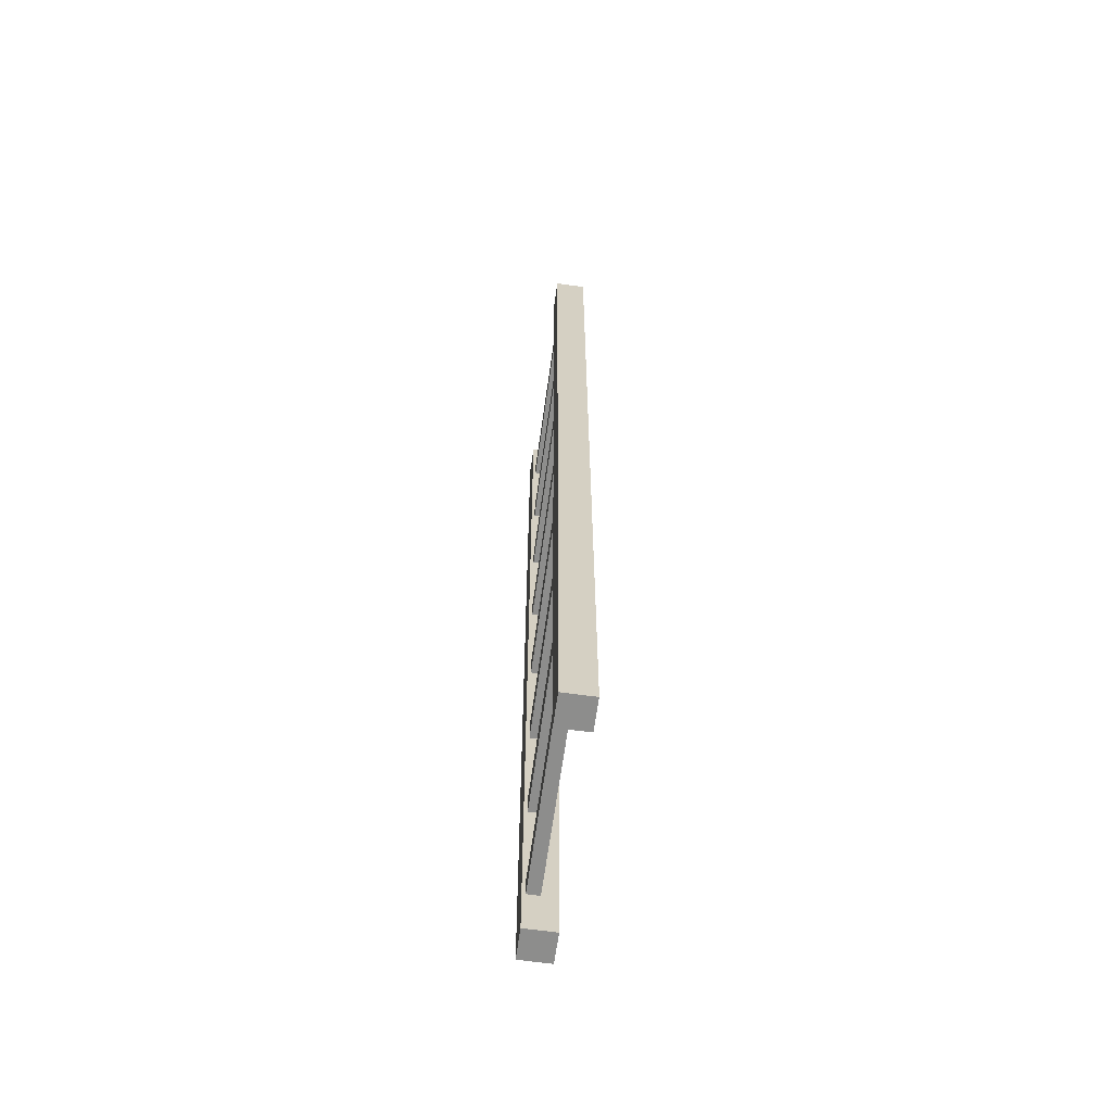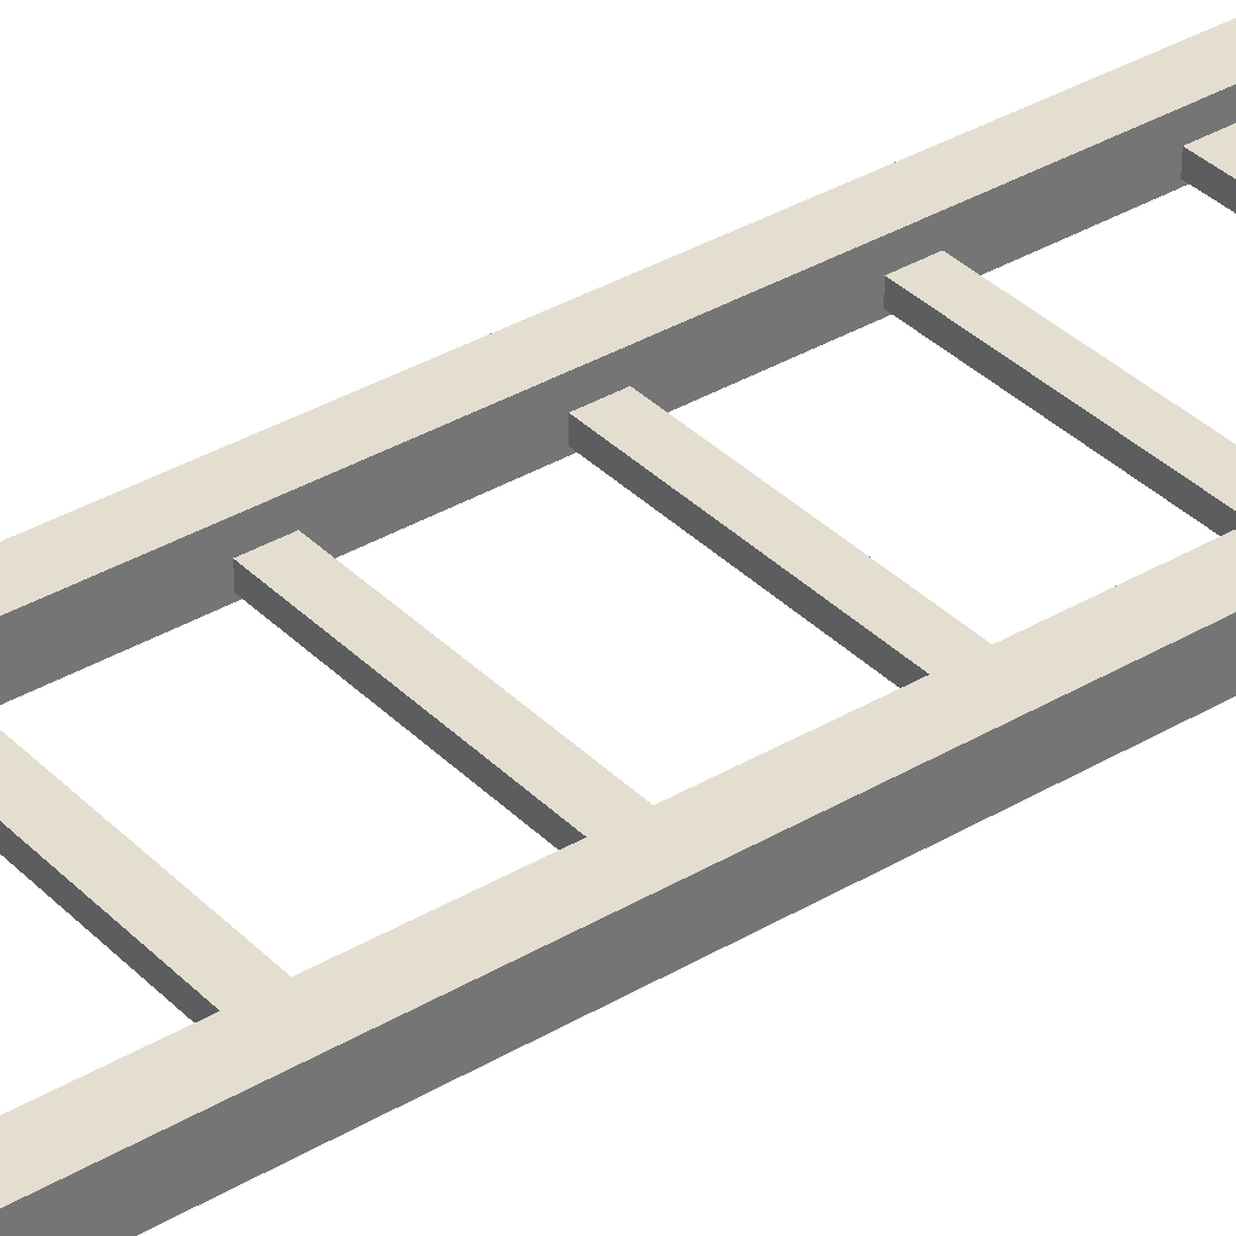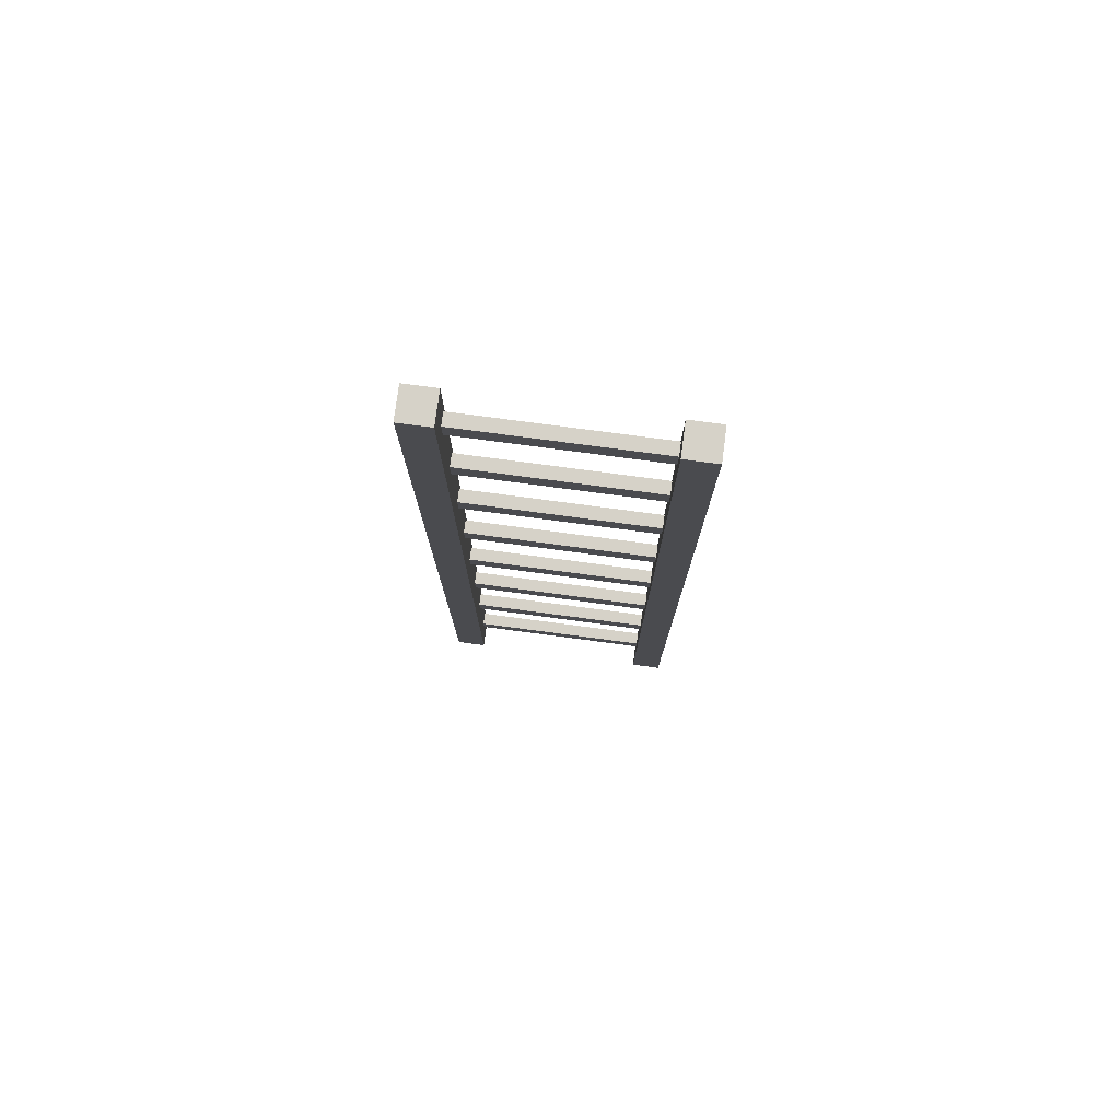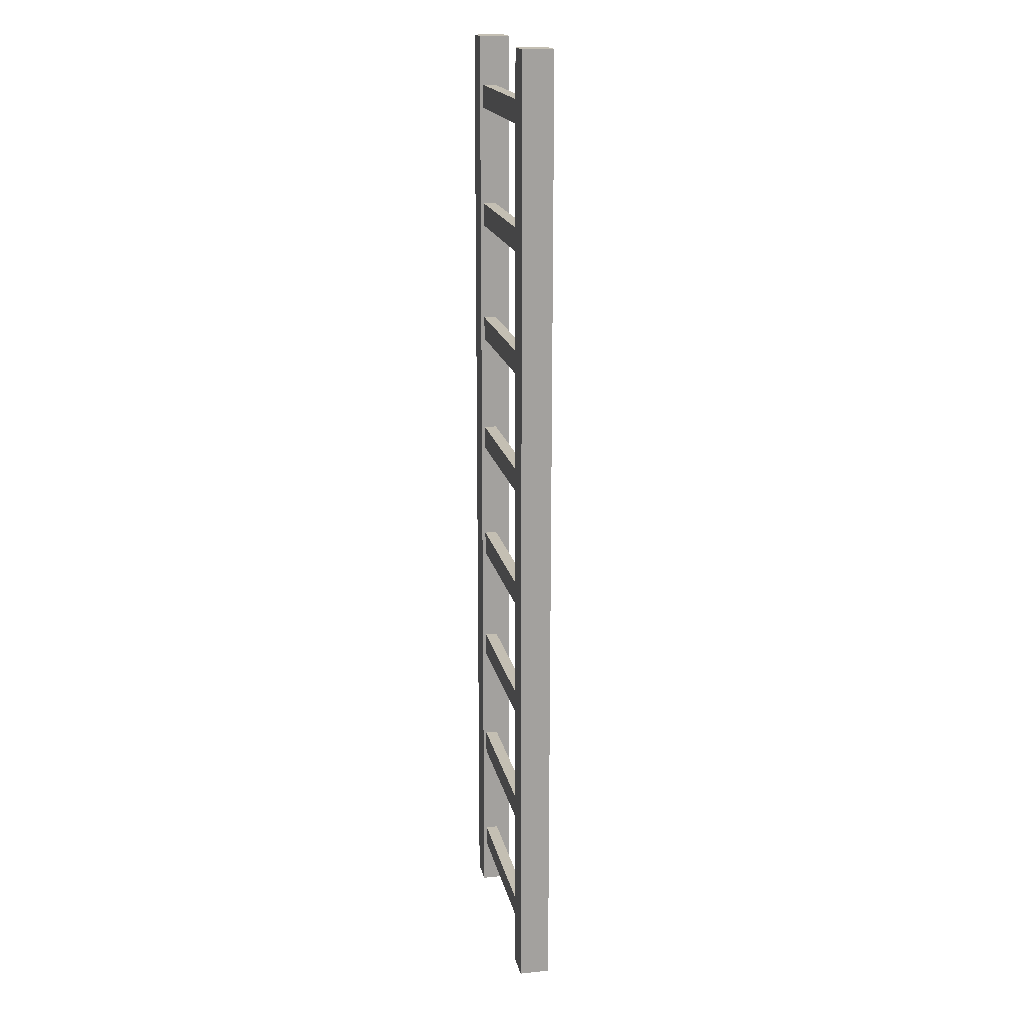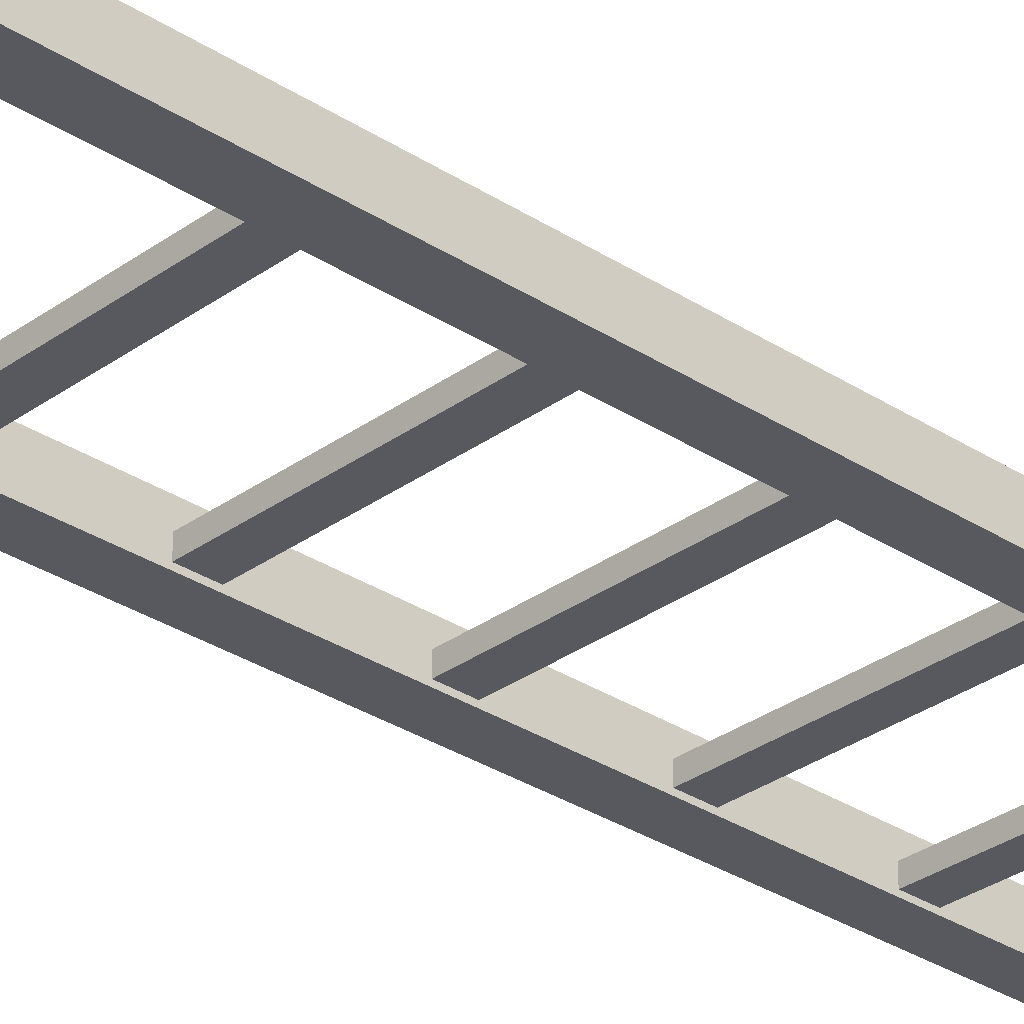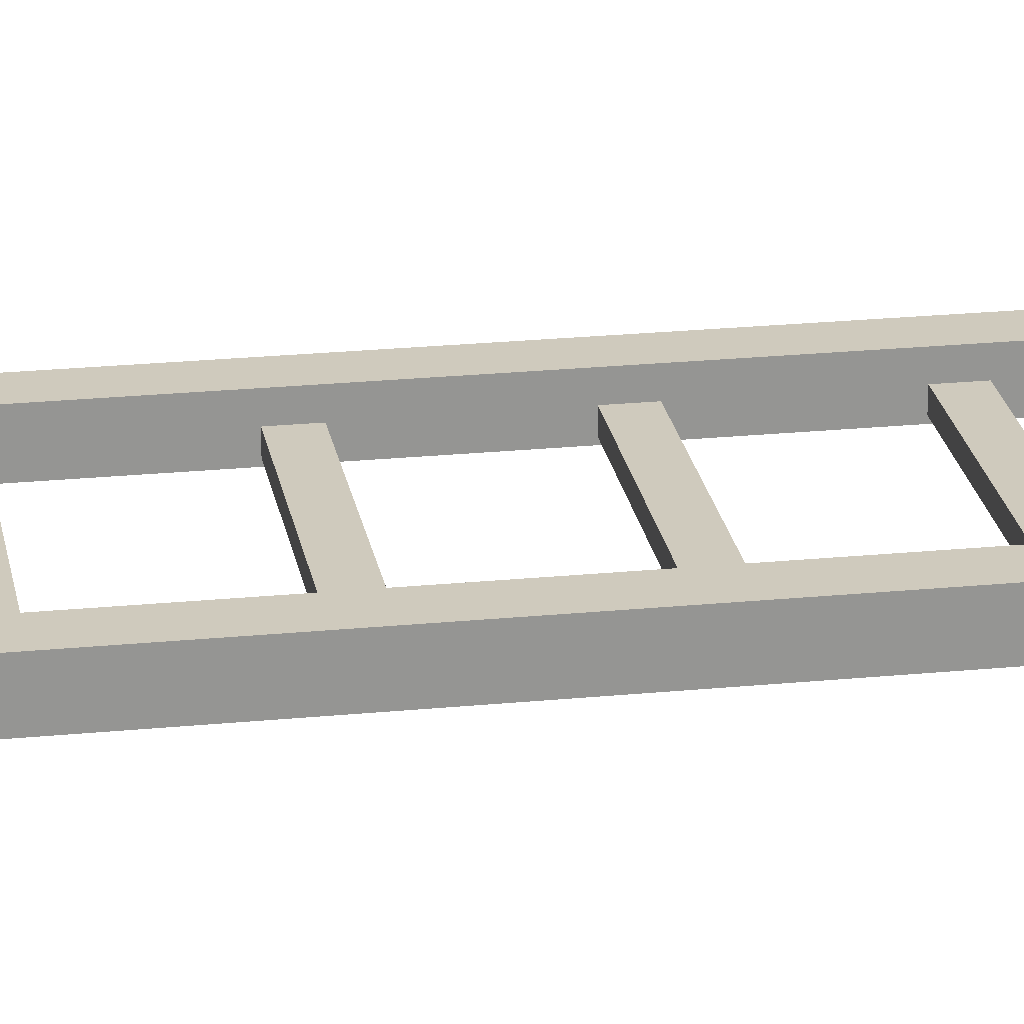
<metadata>
{"format":"obj","ext":"obj","renderer":"f3d","projection":"perspective","resolution":1024,"background":"white","views":[{"elev":-64.4,"azim":82.1,"up":"+Z"},{"elev":35.8,"azim":52.1,"up":"+Y"},{"elev":78.1,"azim":-172.5,"up":"+Z"},{"elev":17.9,"azim":78.5,"up":"+Z"},{"elev":-30.4,"azim":-133.5,"up":"+Y"},{"elev":23.0,"azim":-99.6,"up":"+Y"}]}
</metadata>
<code>
g Ladder_01
v -0.75 -0.1249 -4
v -1 -0.1249 -4
v -0.75 -0.1249 4
v -1 -0.1249 4
v -1 -0.1249 -4
v -1 0.1251 -4
v -1 -0.1249 4
v -1 0.1251 4
v -1 0.1251 -4
v -0.75 0.1251 -4
v -1 0.1251 4
v -0.75 0.1251 4
v 1 0.1249 -4
v 1 -0.1251 -4
v 1 0.1249 4
v 1 -0.1251 4
v -0.75 -0.1249 4
v -1 -0.1249 4
v -0.75 0.1251 4
v -1 0.1251 4
v -0.75 0.1251 -4
v -1 0.1251 -4
v -0.75 -0.1249 -4
v -1 -0.1249 -4
v 0.75 0.1249 -4
v 0.75 -0.1251 -4
v 1 0.1249 -4
v 1 -0.1251 -4
v 0.75 0.1249 4
v 0.75 0.1249 -4
v 1 0.1249 4
v 1 0.1249 -4
v 0.75 -0.1251 -4
v 0.75 -0.1251 4
v 1 -0.1251 -4
v 1 -0.1251 4
v 0.75 -0.1251 4
v 0.75 0.1249 4
v 1 -0.1251 4
v 1 0.1249 4
v -0.75 -0.1249 -4
v -0.75 -0.1249 4
v -0.75 0.1251 -4
v -0.75 0.1251 4
v 0.75 -0.1251 4
v 0.75 -0.1251 -4
v 0.75 0.1249 4
v 0.75 0.1249 -4
v -0.7904 -0.09668 -3.622
v -0.7904 -0.09668 -3.452
v 0.7904 -0.09678 -3.452
v 0.7904 -0.09678 -3.622
v -0.7904 -0.09668 -2.636
v -0.7904 -0.09668 -2.445
v 0.7904 -0.09678 -2.445
v 0.7904 -0.09678 -2.636
v -0.7904 -0.09668 -1.629
v -0.7904 -0.09668 -1.438
v 0.7904 -0.09678 -1.438
v 0.7904 -0.09678 -1.629
v -0.7904 -0.09668 -0.6221
v -0.7904 -0.09668 -0.4308
v 0.7904 -0.09678 -0.4308
v 0.7904 -0.09678 -0.6221
v 0.7904 -0.09678 0.5764
v 0.7904 -0.09678 0.385
v -0.7904 -0.09668 0.385
v -0.7904 -0.09668 0.5764
v 0.7904 -0.09678 3.598
v 0.7904 -0.09678 3.406
v -0.7904 -0.09668 3.406
v -0.7904 -0.09668 3.598
v 0.7904 -0.09678 2.591
v 0.7904 -0.09678 2.399
v -0.7904 -0.09668 2.399
v -0.7904 -0.09668 2.591
v 0.7904 -0.09678 1.584
v 0.7904 -0.09678 1.392
v -0.7904 -0.09668 1.392
v -0.7904 -0.09668 1.584
v 0.7904 0.003218 -3.452
v -0.7904 0.00332 -3.452
v -0.7904 0.00332 -3.622
v 0.7904 0.003218 -3.622
v 0.7904 0.003218 -2.445
v -0.7904 0.00332 -2.445
v -0.7904 0.00332 -2.636
v 0.7904 0.003218 -2.636
v 0.7904 0.003217 -1.438
v -0.7904 0.00332 -1.438
v -0.7904 0.00332 -1.629
v 0.7904 0.003218 -1.629
v 0.7904 0.003217 -0.4308
v -0.7904 0.003319 -0.4308
v -0.7904 0.003319 -0.6221
v 0.7904 0.003217 -0.6221
v -0.7904 0.003319 0.385
v 0.7904 0.003217 0.385
v 0.7904 0.003217 0.5764
v -0.7904 0.003319 0.5764
v -0.7904 0.003319 3.406
v 0.7904 0.003217 3.406
v 0.7904 0.003217 3.598
v -0.7904 0.003319 3.598
v -0.7904 0.003319 2.399
v 0.7904 0.003217 2.399
v 0.7904 0.003217 2.591
v -0.7904 0.003319 2.591
v -0.7904 0.003319 1.392
v 0.7904 0.003217 1.392
v 0.7904 0.003217 1.584
v -0.7904 0.003319 1.584
v 0.7904 -0.09678 -3.622
v 0.7904 0.003218 -3.622
v -0.7904 0.00332 -3.622
v -0.7904 -0.09668 -3.622
v -0.7904 -0.09668 -3.452
v -0.7904 0.00332 -3.452
v 0.7904 0.003218 -3.452
v 0.7904 -0.09678 -3.452
v 0.7904 -0.09678 -2.636
v 0.7904 0.003218 -2.636
v -0.7904 0.00332 -2.636
v -0.7904 -0.09668 -2.636
v -0.7904 -0.09668 -2.445
v -0.7904 0.00332 -2.445
v 0.7904 0.003218 -2.445
v 0.7904 -0.09678 -2.445
v 0.7904 -0.09678 -1.629
v 0.7904 0.003218 -1.629
v -0.7904 0.00332 -1.629
v -0.7904 -0.09668 -1.629
v -0.7904 -0.09668 -1.438
v -0.7904 0.00332 -1.438
v 0.7904 0.003217 -1.438
v 0.7904 -0.09678 -1.438
v 0.7904 -0.09678 -0.6221
v 0.7904 0.003217 -0.6221
v -0.7904 0.003319 -0.6221
v -0.7904 -0.09668 -0.6221
v -0.7904 -0.09668 -0.4308
v -0.7904 0.003319 -0.4308
v 0.7904 0.003217 -0.4308
v 0.7904 -0.09678 -0.4308
v -0.7904 -0.09668 0.5764
v -0.7904 0.003319 0.5764
v 0.7904 0.003217 0.5764
v 0.7904 -0.09678 0.5764
v 0.7904 -0.09678 0.385
v 0.7904 0.003217 0.385
v -0.7904 0.003319 0.385
v -0.7904 -0.09668 0.385
v -0.7904 -0.09668 3.598
v -0.7904 0.003319 3.598
v 0.7904 0.003217 3.598
v 0.7904 -0.09678 3.598
v 0.7904 -0.09678 3.406
v 0.7904 0.003217 3.406
v -0.7904 0.003319 3.406
v -0.7904 -0.09668 3.406
v -0.7904 -0.09668 2.591
v -0.7904 0.003319 2.591
v 0.7904 0.003217 2.591
v 0.7904 -0.09678 2.591
v 0.7904 -0.09678 2.399
v 0.7904 0.003217 2.399
v -0.7904 0.003319 2.399
v -0.7904 -0.09668 2.399
v -0.7904 -0.09668 1.584
v -0.7904 0.003319 1.584
v 0.7904 0.003217 1.584
v 0.7904 -0.09678 1.584
v 0.7904 -0.09678 1.392
v 0.7904 0.003217 1.392
v -0.7904 0.003319 1.392
v -0.7904 -0.09668 1.392
g Ladder_01_0
f 3 2 1
f 3 4 2
f 7 6 5
f 7 8 6
f 11 10 9
f 11 12 10
f 15 14 13
f 15 16 14
f 19 18 17
f 19 20 18
f 23 22 21
f 23 24 22
f 27 26 25
f 27 28 26
f 31 30 29
f 31 32 30
f 35 34 33
f 35 36 34
f 39 38 37
f 39 40 38
f 43 42 41
f 43 44 42
f 47 46 45
f 47 48 46
f 51 50 49
f 52 51 49
f 55 54 53
f 56 55 53
f 59 58 57
f 60 59 57
f 63 62 61
f 64 63 61
f 67 66 65
f 68 67 65
f 71 70 69
f 72 71 69
f 75 74 73
f 76 75 73
f 79 78 77
f 80 79 77
f 83 82 81
f 84 83 81
f 87 86 85
f 88 87 85
f 91 90 89
f 92 91 89
f 95 94 93
f 96 95 93
f 99 98 97
f 100 99 97
f 103 102 101
f 104 103 101
f 107 106 105
f 108 107 105
f 111 110 109
f 112 111 109
f 115 114 113
f 116 115 113
f 119 118 117
f 120 119 117
f 123 122 121
f 124 123 121
f 127 126 125
f 128 127 125
f 131 130 129
f 132 131 129
f 135 134 133
f 136 135 133
f 139 138 137
f 140 139 137
f 143 142 141
f 144 143 141
f 147 146 145
f 148 147 145
f 151 150 149
f 152 151 149
f 155 154 153
f 156 155 153
f 159 158 157
f 160 159 157
f 163 162 161
f 164 163 161
f 167 166 165
f 168 167 165
f 171 170 169
f 172 171 169
f 175 174 173
f 176 175 173

</code>
